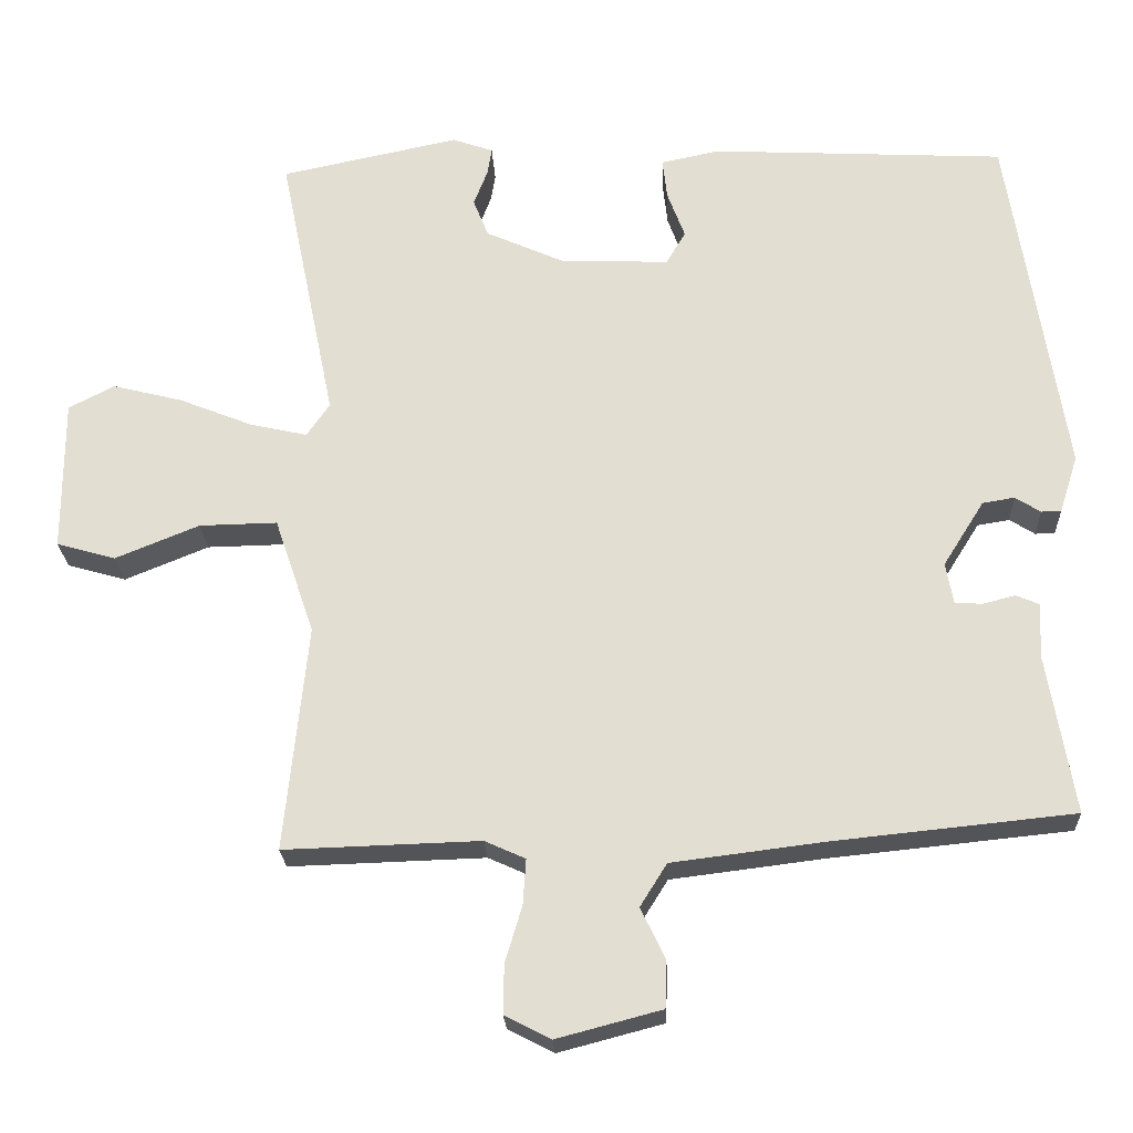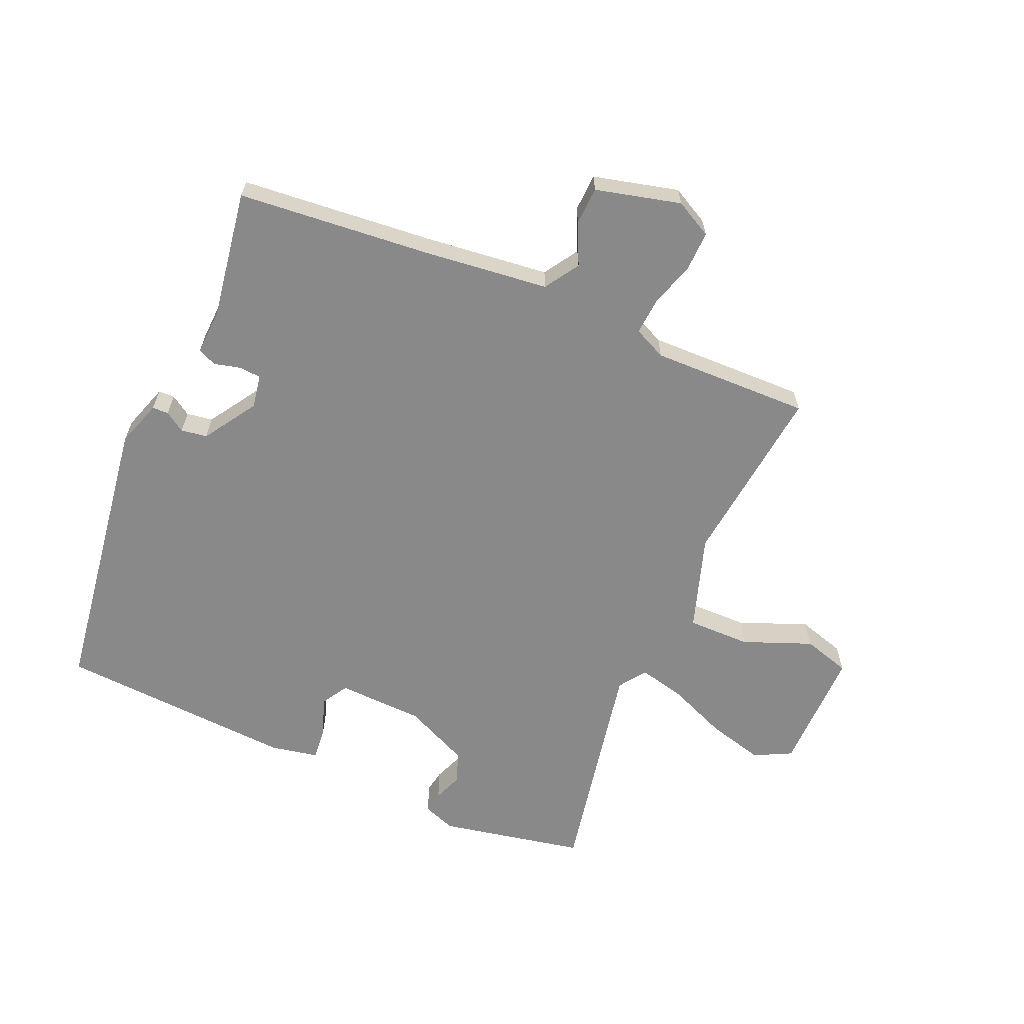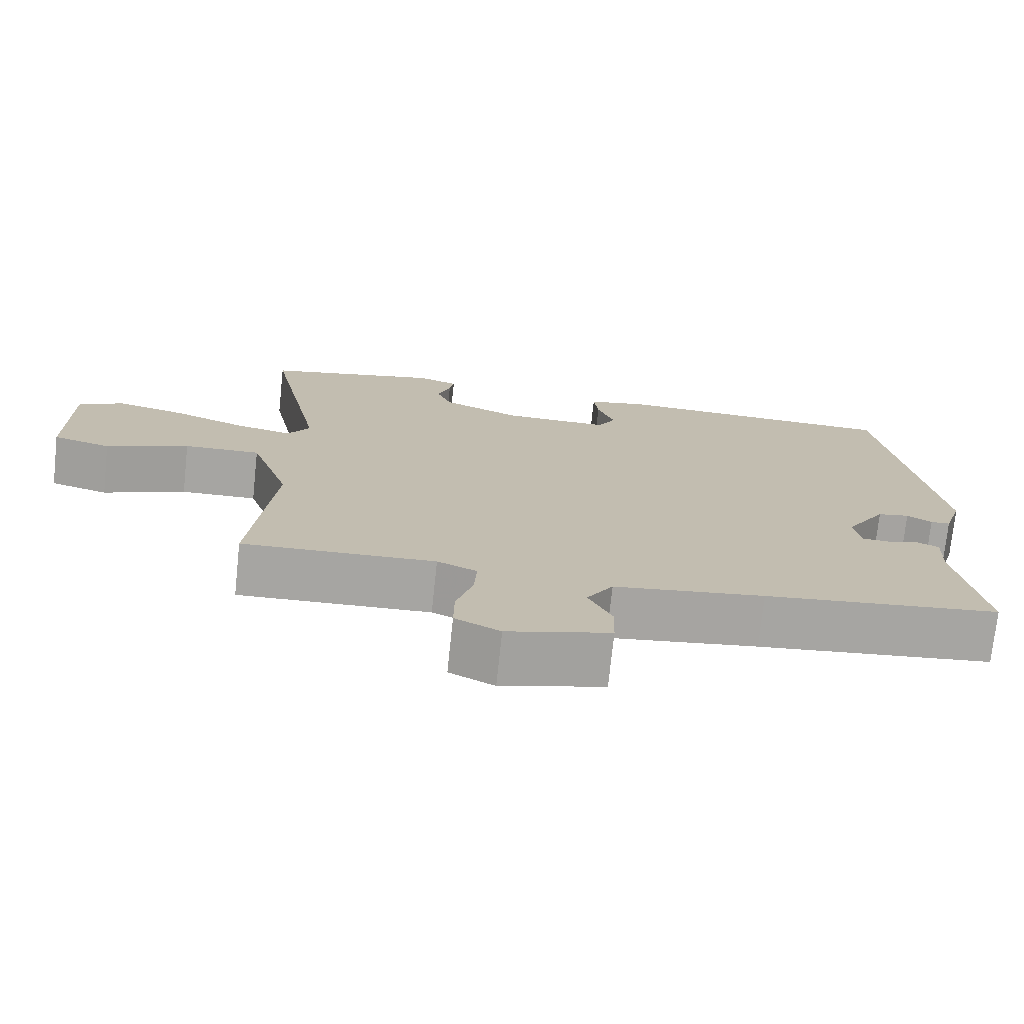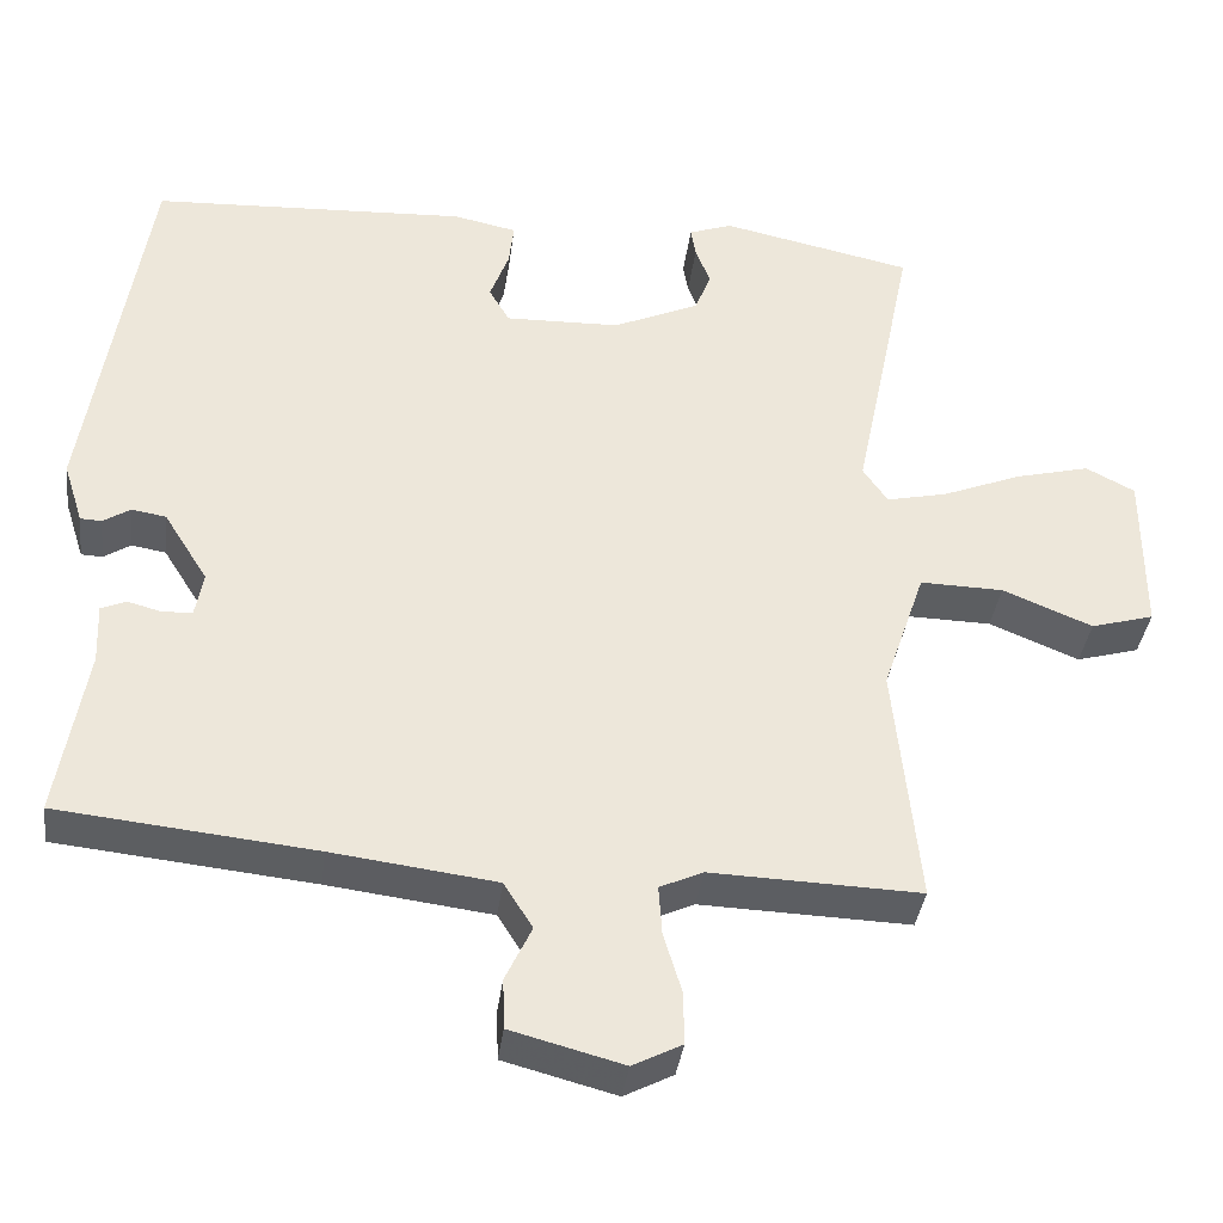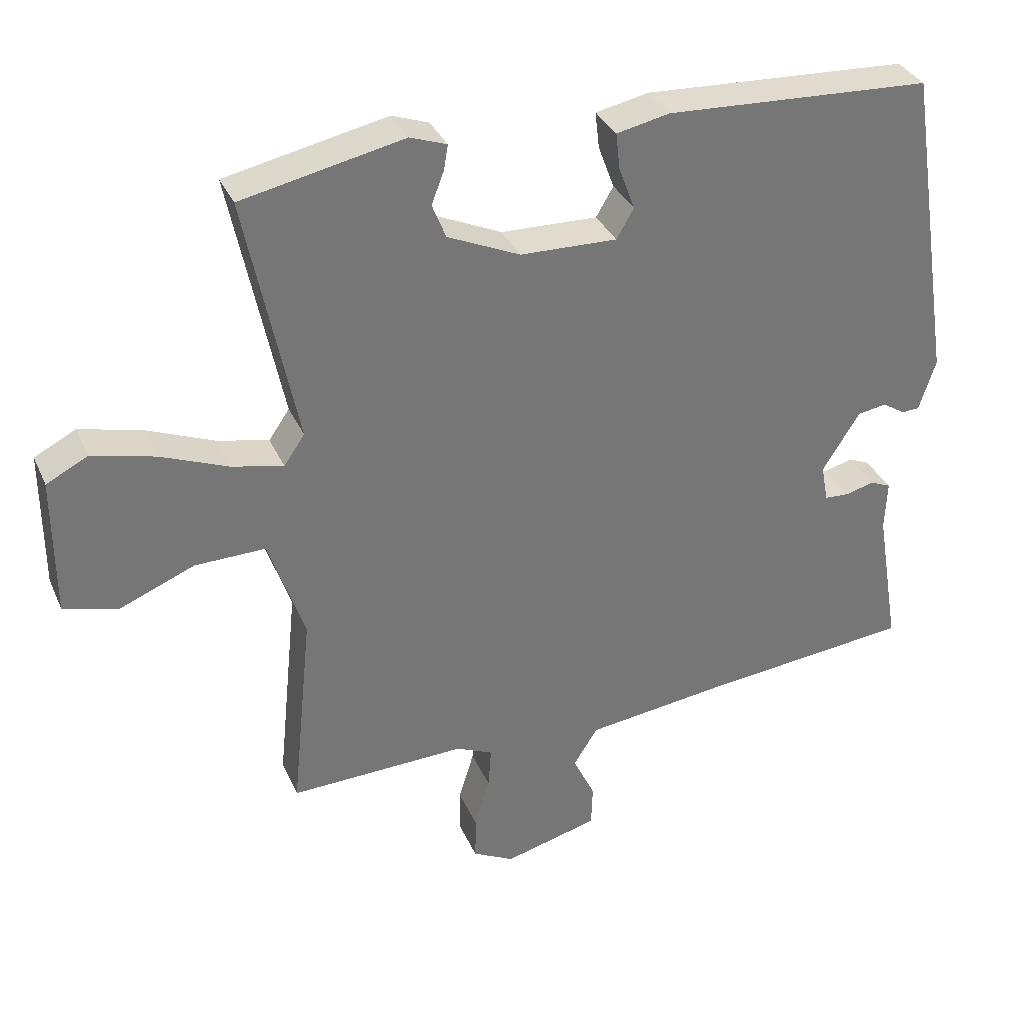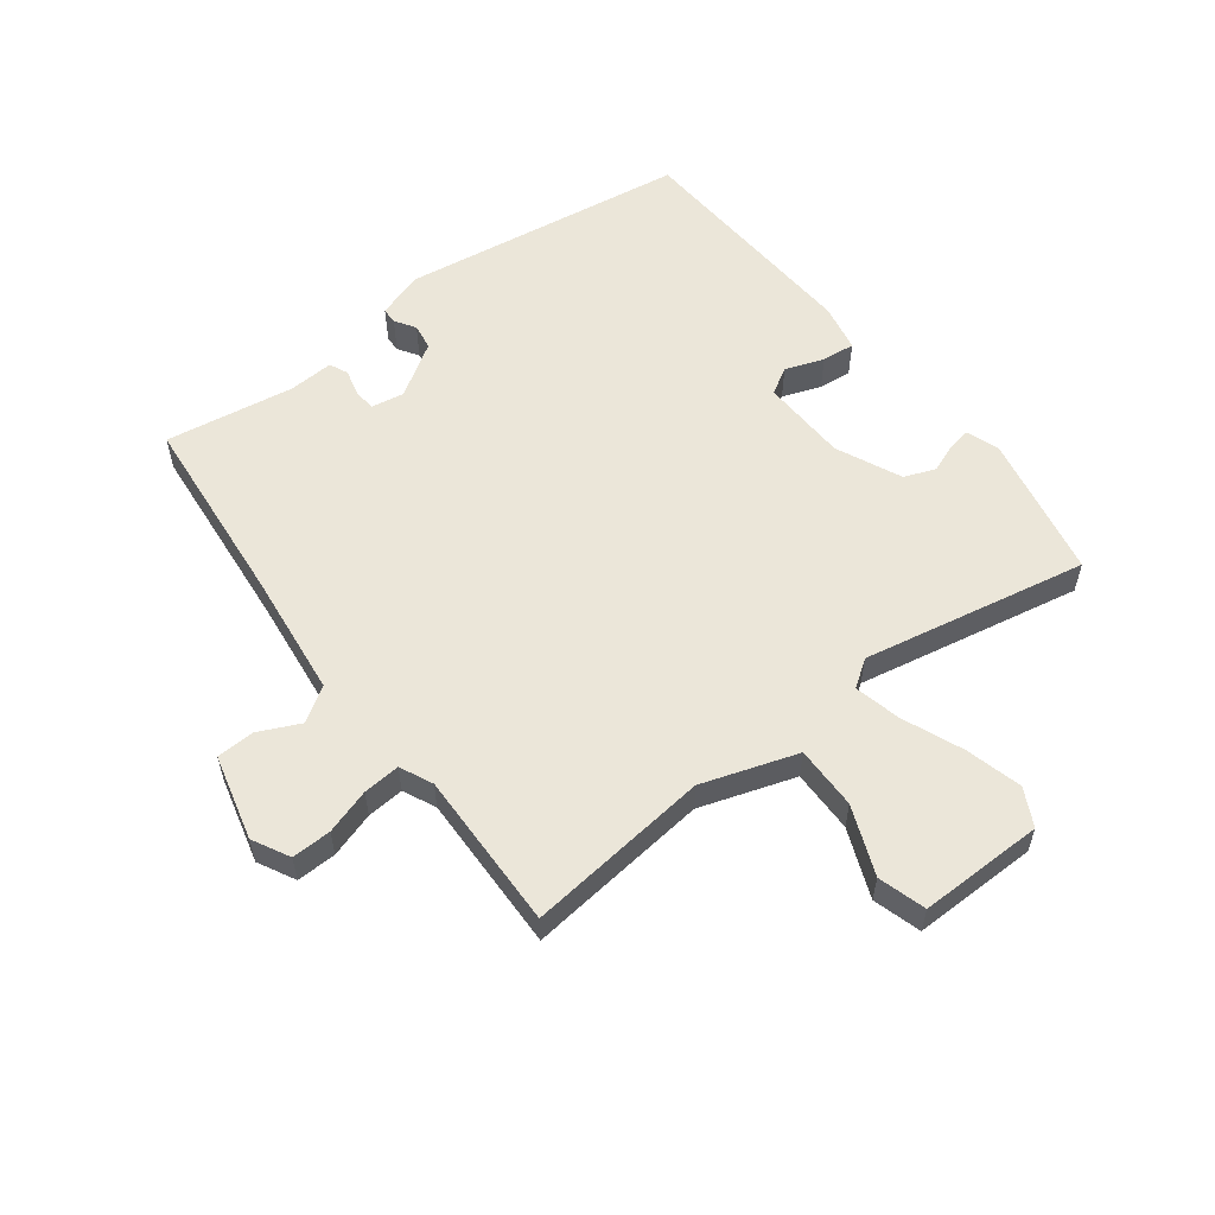
<metadata>
{"format":"obj","ext":"obj","renderer":"f3d","projection":"perspective","resolution":1024,"background":"white","views":[{"elev":-23.6,"azim":2.6,"up":"+Z"},{"elev":-63.3,"azim":156.0,"up":"+Y"},{"elev":-73.8,"azim":-6.0,"up":"+Z"},{"elev":-37.1,"azim":172.7,"up":"+Z"},{"elev":34.1,"azim":-21.5,"up":"+Z"},{"elev":57.1,"azim":-127.8,"up":"+Y"}]}
</metadata>
<code>
v 0.495 0.07 -0.47
v 0.182 0.07 -0.502
v -0.018 0.07 -0.527
v -0.053 0.07 -0.583
v -0.021 0.07 -0.65
v -0.023 0.07 -0.711
v -0.16 0.07 -0.747
v -0.22 0.07 -0.716
v -0.219 0.07 -0.652
v -0.197 0.07 -0.579
v -0.193 0.07 -0.519
v -0.246 0.07 -0.495
v -0.502 0.07 -0.503
v -0.472 0.07 -0.207
v -0.524 0.07 -0.054
v -0.626 0.07 -0.056
v -0.736 0.07 -0.101
v -0.813 0.07 -0.079
v -0.813 0.07 0.122
v -0.753 0.07 0.153
v -0.662 0.07 0.13
v -0.565 0.07 0.091
v -0.49 0.07 0.074
v -0.46 0.07 0.118
v -0.534 0.07 0.48
v -0.3 0.07 0.529
v -0.247 0.07 0.51
v -0.253 0.07 0.474
v -0.271 0.07 0.427
v -0.251 0.07 0.377
v -0.146 0.07 0.33
v -0.006 0.07 0.326
v 0.019 0.07 0.369
v -0.004 0.07 0.431
v -0.01 0.07 0.484
v 0.067 0.07 0.5
v 0.452 0.07 0.48
v 0.524 0.07 0.017
v 0.5 0.07 -0.058
v 0.474 0.07 -0.059
v 0.441 0.07 -0.038
v 0.399 0.07 -0.045
v 0.345 0.07 -0.131
v 0.355 0.07 -0.185
v 0.391 0.07 -0.187
v 0.433 0.07 -0.176
v 0.463 0.07 -0.189
v 0.46 0.07 -0.262
v 0.495 0 -0.47
v 0.182 0 -0.502
v -0.018 0 -0.527
v -0.053 0 -0.583
v -0.021 0 -0.65
v -0.023 0 -0.711
v -0.16 0 -0.747
v -0.22 0 -0.716
v -0.219 0 -0.652
v -0.197 0 -0.579
v -0.193 0 -0.519
v -0.246 0 -0.495
v -0.502 0 -0.503
v -0.472 0 -0.207
v -0.524 0 -0.054
v -0.626 0 -0.056
v -0.736 0 -0.101
v -0.813 0 -0.079
v -0.813 0 0.122
v -0.753 0 0.153
v -0.662 0 0.13
v -0.565 0 0.091
v -0.49 0 0.074
v -0.46 0 0.118
v -0.534 0 0.48
v -0.3 0 0.529
v -0.247 0 0.51
v -0.253 0 0.474
v -0.271 0 0.427
v -0.251 0 0.377
v -0.146 0 0.33
v -0.006 0 0.326
v 0.019 0 0.369
v -0.004 0 0.431
v -0.01 0 0.484
v 0.067 0 0.5
v 0.452 0 0.48
v 0.524 0 0.017
v 0.5 0 -0.058
v 0.474 0 -0.059
v 0.441 0 -0.038
v 0.399 0 -0.045
v 0.345 0 -0.131
v 0.355 0 -0.185
v 0.391 0 -0.187
v 0.433 0 -0.176
v 0.463 0 -0.189
v 0.46 0 -0.262
f 45 46 47 48
f 44 45 48 1
f 38 39 40 41
f 38 41 42
f 37 38 42
f 36 37 42 43
f 33 34 35 36
f 26 27 28 29
f 24 25 26 29
f 24 29 30
f 23 24 30 31
f 19 20 21 22
f 19 22 23
f 16 17 18 19
f 15 16 19 23
f 14 15 23 31
f 12 13 14 31
f 7 8 9 10
f 7 10 11
f 4 5 6 7
f 3 4 7 11
f 2 3 11 12
f 44 1 2 12
f 33 36 43 44
f 32 33 44 12
f 12 31 32
f 96 95 94 93
f 49 96 93 92
f 89 88 87 86
f 90 89 86
f 90 86 85
f 91 90 85 84
f 84 83 82 81
f 77 76 75 74
f 77 74 73 72
f 78 77 72
f 79 78 72 71
f 70 69 68 67
f 71 70 67
f 67 66 65 64
f 71 67 64 63
f 79 71 63 62
f 79 62 61 60
f 58 57 56 55
f 59 58 55
f 55 54 53 52
f 59 55 52 51
f 60 59 51 50
f 60 50 49 92
f 92 91 84 81
f 60 92 81 80
f 80 79 60
f 1 49 50 2
f 2 50 51 3
f 3 51 52 4
f 4 52 53 5
f 5 53 54 6
f 6 54 55 7
f 7 55 56 8
f 8 56 57 9
f 9 57 58 10
f 10 58 59 11
f 11 59 60 12
f 12 60 61 13
f 13 61 62 14
f 14 62 63 15
f 15 63 64 16
f 16 64 65 17
f 17 65 66 18
f 18 66 67 19
f 19 67 68 20
f 20 68 69 21
f 21 69 70 22
f 22 70 71 23
f 23 71 72 24
f 24 72 73 25
f 25 73 74 26
f 26 74 75 27
f 27 75 76 28
f 28 76 77 29
f 29 77 78 30
f 30 78 79 31
f 31 79 80 32
f 32 80 81 33
f 33 81 82 34
f 34 82 83 35
f 35 83 84 36
f 36 84 85 37
f 37 85 86 38
f 38 86 87 39
f 39 87 88 40
f 40 88 89 41
f 41 89 90 42
f 42 90 91 43
f 43 91 92 44
f 44 92 93 45
f 45 93 94 46
f 46 94 95 47
f 47 95 96 48
f 48 96 49 1

</code>
